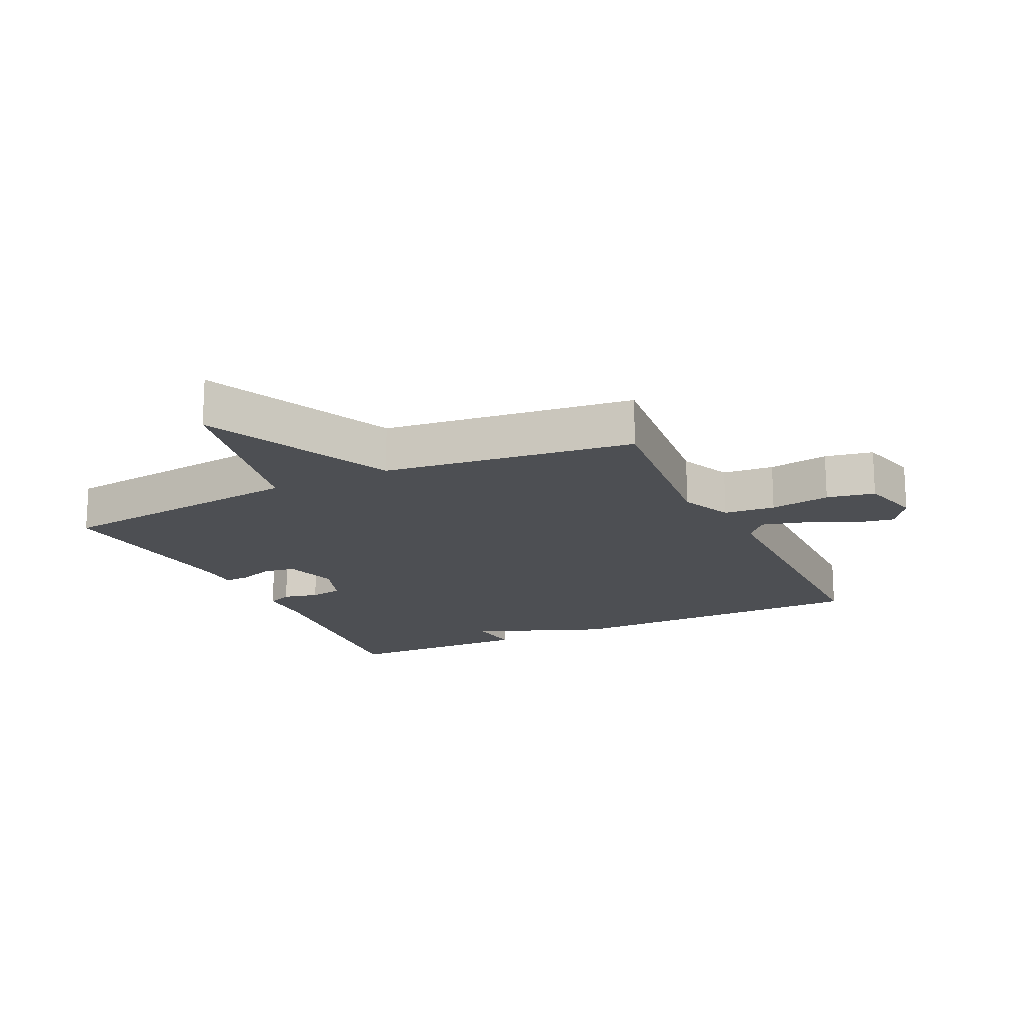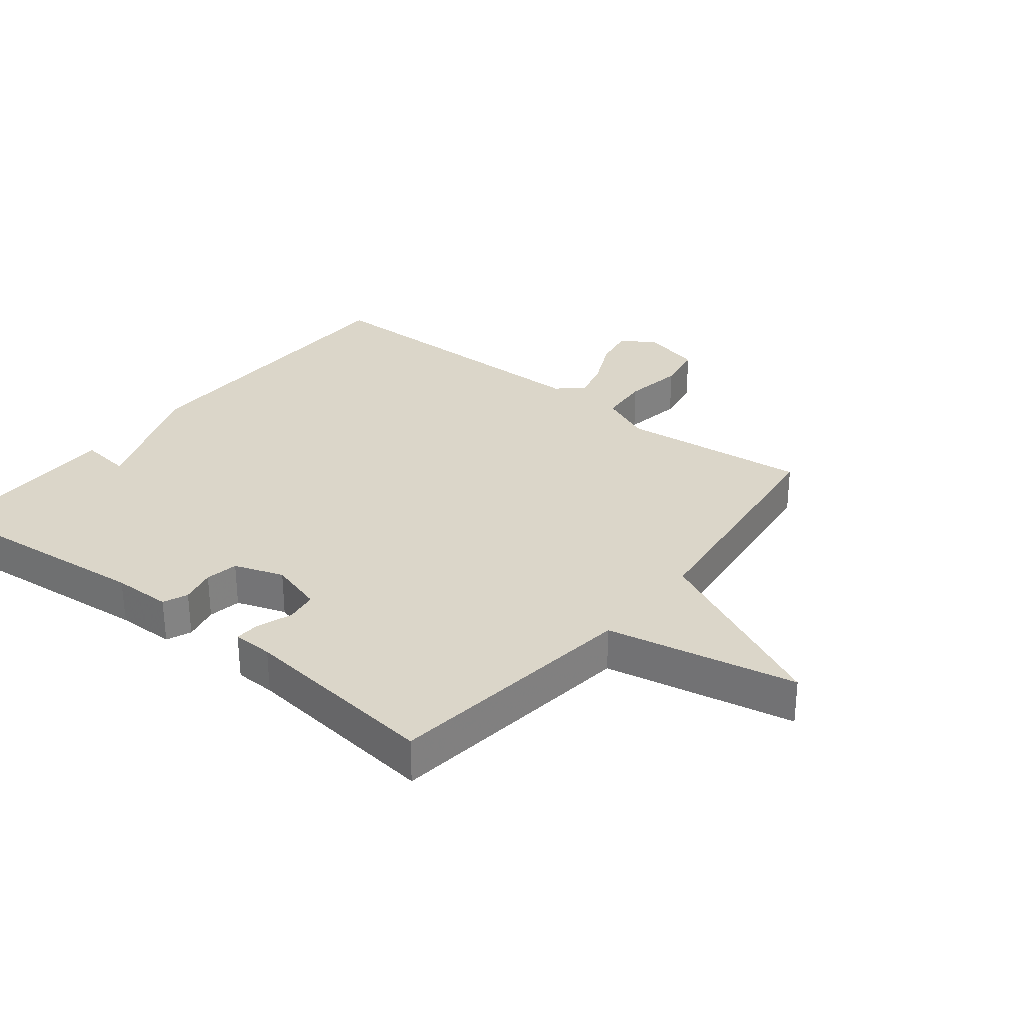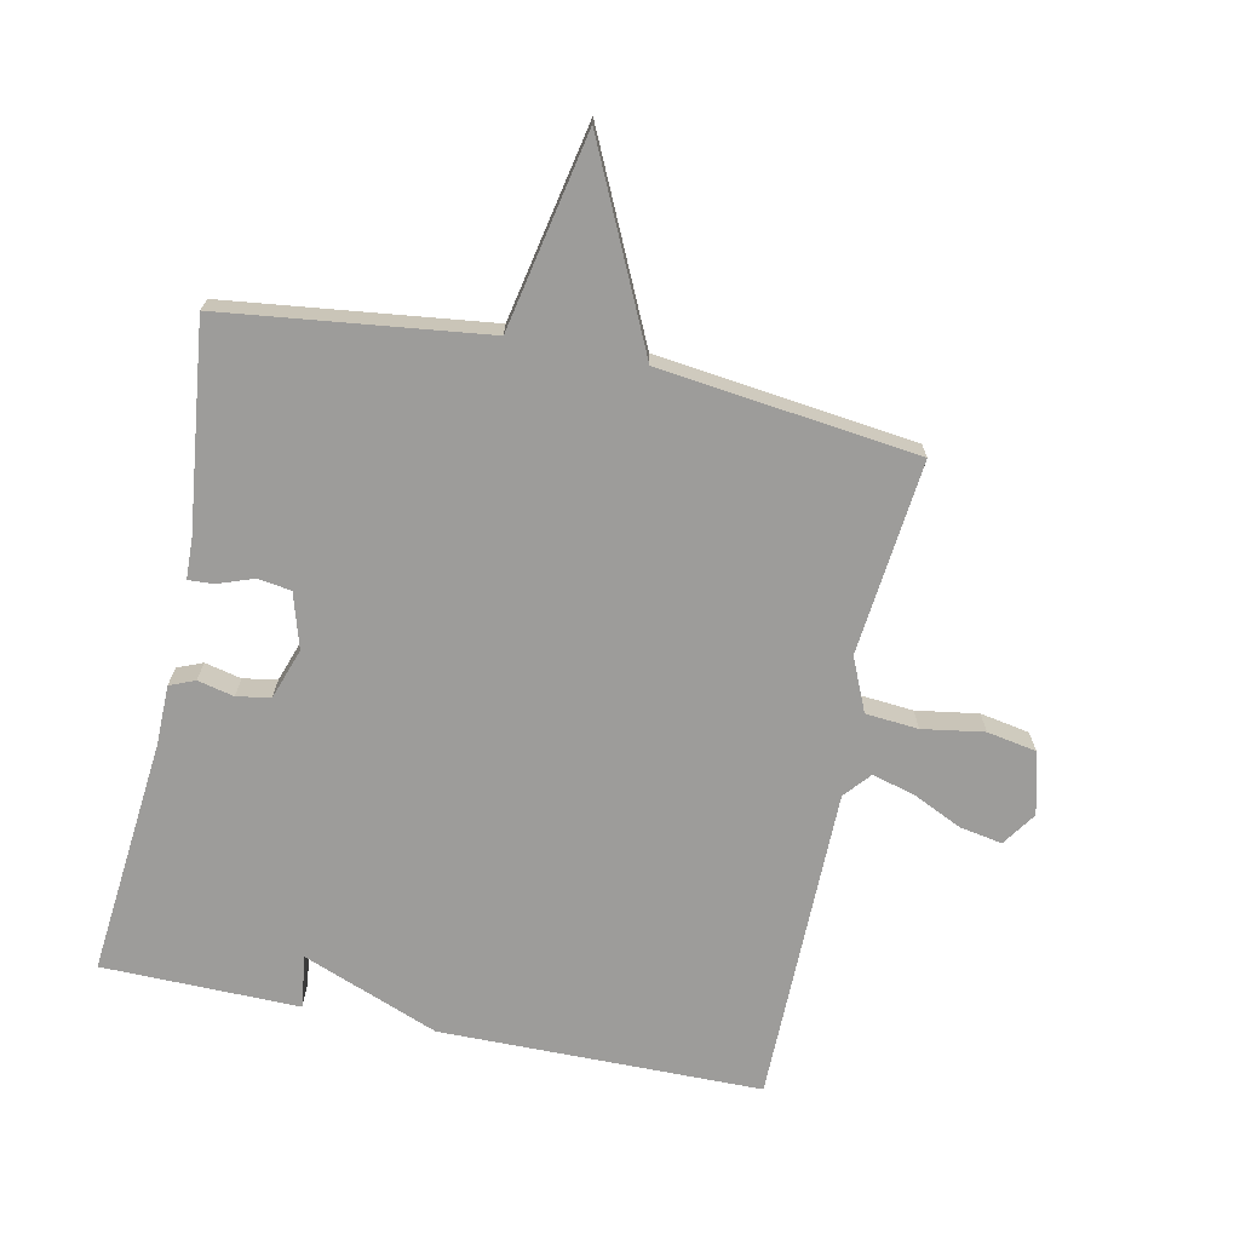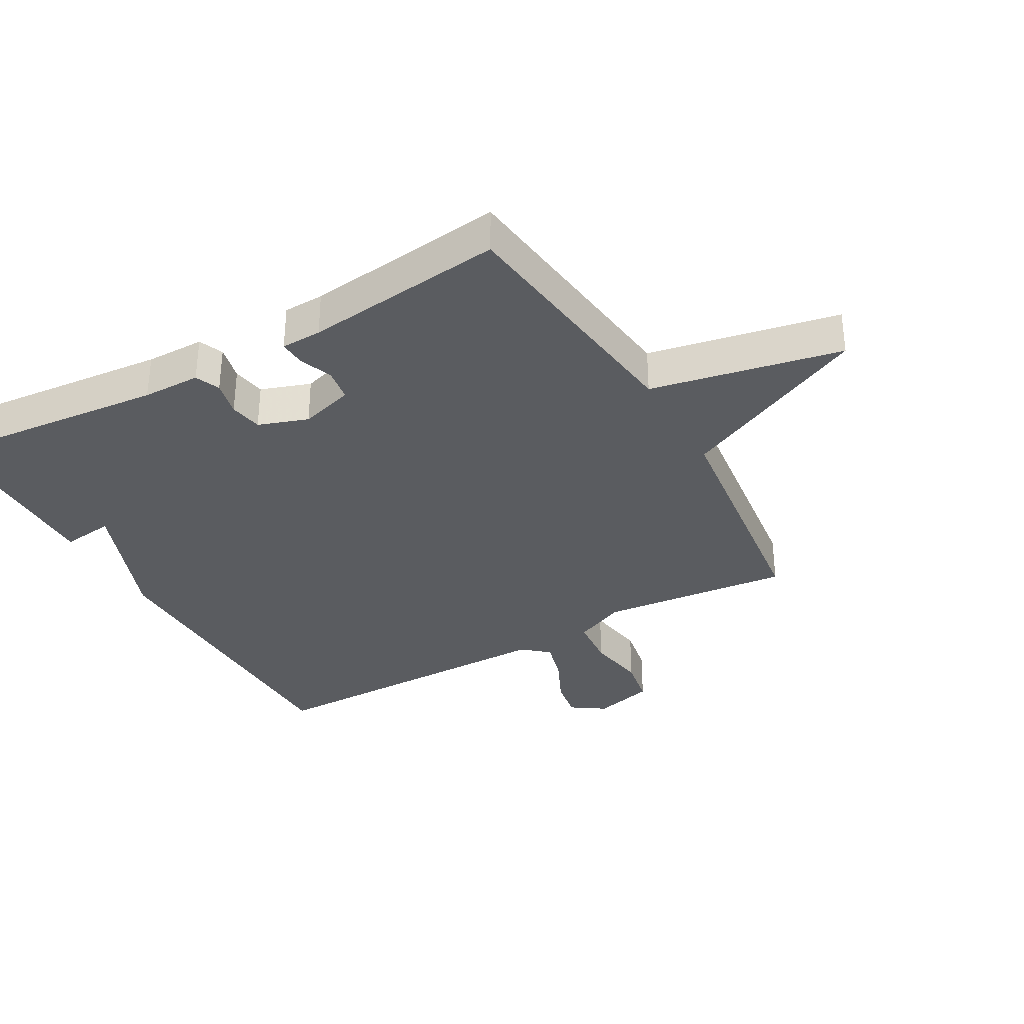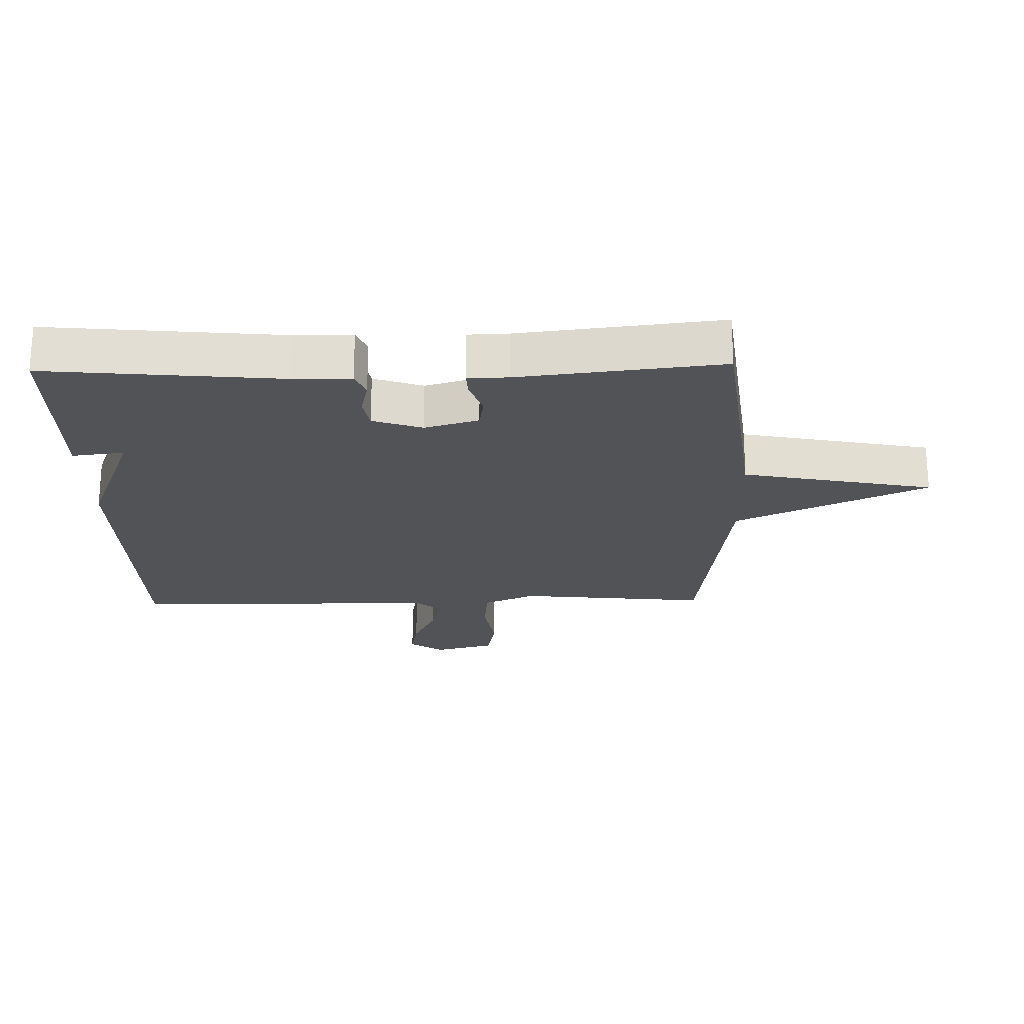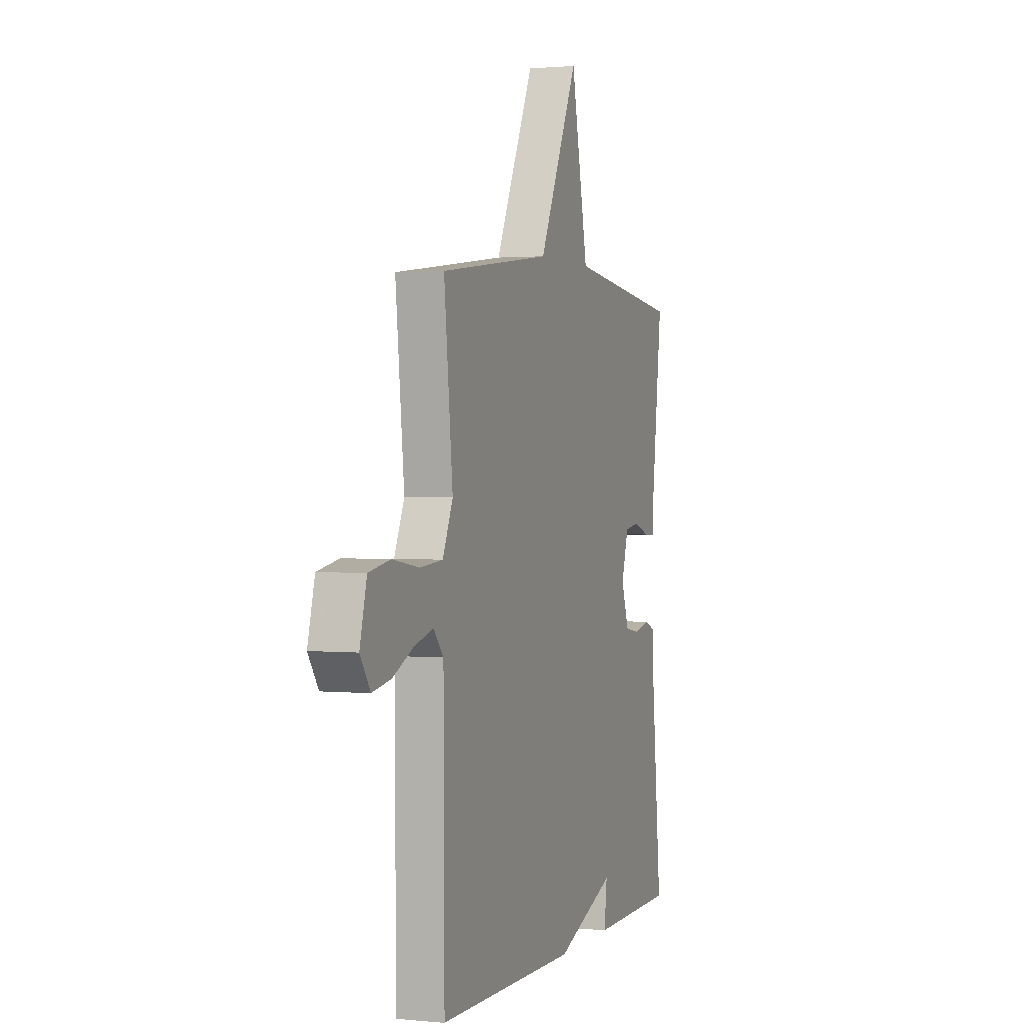
<metadata>
{"format":"obj","ext":"obj","renderer":"f3d","projection":"perspective","resolution":1024,"background":"white","views":[{"elev":-17.5,"azim":25.4,"up":"+Y"},{"elev":30.0,"azim":-51.5,"up":"+Y"},{"elev":-70.1,"azim":-11.8,"up":"+Y"},{"elev":-33.8,"azim":-60.5,"up":"+Y"},{"elev":-21.9,"azim":-88.7,"up":"+Y"},{"elev":1.4,"azim":110.0,"up":"+Z"}]}
</metadata>
<code>
v -0.5 0.07 0.5
v -0.097 0.07 0.549
v -0.037 0.07 0.849
v 0.103 0.07 0.549
v 0.5 0.07 0.5
v 0.469 0.07 0.2
v 0.505 0.07 0.118
v 0.586 0.07 0.111
v 0.681 0.07 0.126
v 0.757 0.07 0.112
v 0.782 0.07 0.016
v 0.746 0.07 -0.037
v 0.68 0.07 -0.025
v 0.604 0.07 0.011
v 0.538 0.07 0.029
v 0.503 0.07 -0.012
v 0.5 0.07 -0.5
v 0.004 0.07 -0.504
v -0.206 0.07 -0.422
v -0.196 0.07 -0.504
v -0.5 0.07 -0.5
v -0.465 0.07 -0.133
v -0.464 0.07 -0.041
v -0.425 0.07 -0.025
v -0.369 0.07 -0.038
v -0.317 0.07 -0.029
v -0.29 0.07 0.049
v -0.315 0.07 0.134
v -0.366 0.07 0.142
v -0.422 0.07 0.122
v -0.461 0.07 0.12
v -0.463 0.07 0.184
v -0.5 0 0.5
v -0.097 0 0.549
v -0.037 0 0.849
v 0.103 0 0.549
v 0.5 0 0.5
v 0.469 0 0.2
v 0.505 0 0.118
v 0.586 0 0.111
v 0.681 0 0.126
v 0.757 0 0.112
v 0.782 0 0.016
v 0.746 0 -0.037
v 0.68 0 -0.025
v 0.604 0 0.011
v 0.538 0 0.029
v 0.503 0 -0.012
v 0.5 0 -0.5
v 0.004 0 -0.504
v -0.206 0 -0.422
v -0.196 0 -0.504
v -0.5 0 -0.5
v -0.465 0 -0.133
v -0.464 0 -0.041
v -0.425 0 -0.025
v -0.369 0 -0.038
v -0.317 0 -0.029
v -0.29 0 0.049
v -0.315 0 0.134
v -0.366 0 0.142
v -0.422 0 0.122
v -0.461 0 0.12
v -0.463 0 0.184
f 29 30 31 32
f 32 1 2
f 29 32 2
f 28 29 2
f 27 28 2
f 26 27 2
f 22 23 24 25
f 22 25 26
f 21 22 26
f 20 21 26
f 19 20 26
f 19 26 2
f 18 19 2
f 17 18 2
f 16 17 2
f 12 13 14
f 11 12 14
f 10 11 14
f 9 10 14
f 8 9 14
f 7 8 14 15
f 15 16 2
f 7 15 2
f 6 7 2
f 2 3 4
f 2 4 5 6
f 64 63 62 61
f 34 33 64
f 34 64 61
f 34 61 60
f 34 60 59
f 34 59 58
f 57 56 55 54
f 58 57 54
f 58 54 53
f 58 53 52
f 58 52 51
f 34 58 51
f 34 51 50
f 34 50 49
f 34 49 48
f 46 45 44
f 46 44 43
f 46 43 42
f 46 42 41
f 46 41 40
f 47 46 40 39
f 34 48 47
f 34 47 39
f 34 39 38
f 36 35 34
f 38 37 36 34
f 1 33 34 2
f 2 34 35 3
f 3 35 36 4
f 4 36 37 5
f 5 37 38 6
f 6 38 39 7
f 7 39 40 8
f 8 40 41 9
f 9 41 42 10
f 10 42 43 11
f 11 43 44 12
f 12 44 45 13
f 13 45 46 14
f 14 46 47 15
f 15 47 48 16
f 16 48 49 17
f 17 49 50 18
f 18 50 51 19
f 19 51 52 20
f 20 52 53 21
f 21 53 54 22
f 22 54 55 23
f 23 55 56 24
f 24 56 57 25
f 25 57 58 26
f 26 58 59 27
f 27 59 60 28
f 28 60 61 29
f 29 61 62 30
f 30 62 63 31
f 31 63 64 32
f 32 64 33 1

</code>
